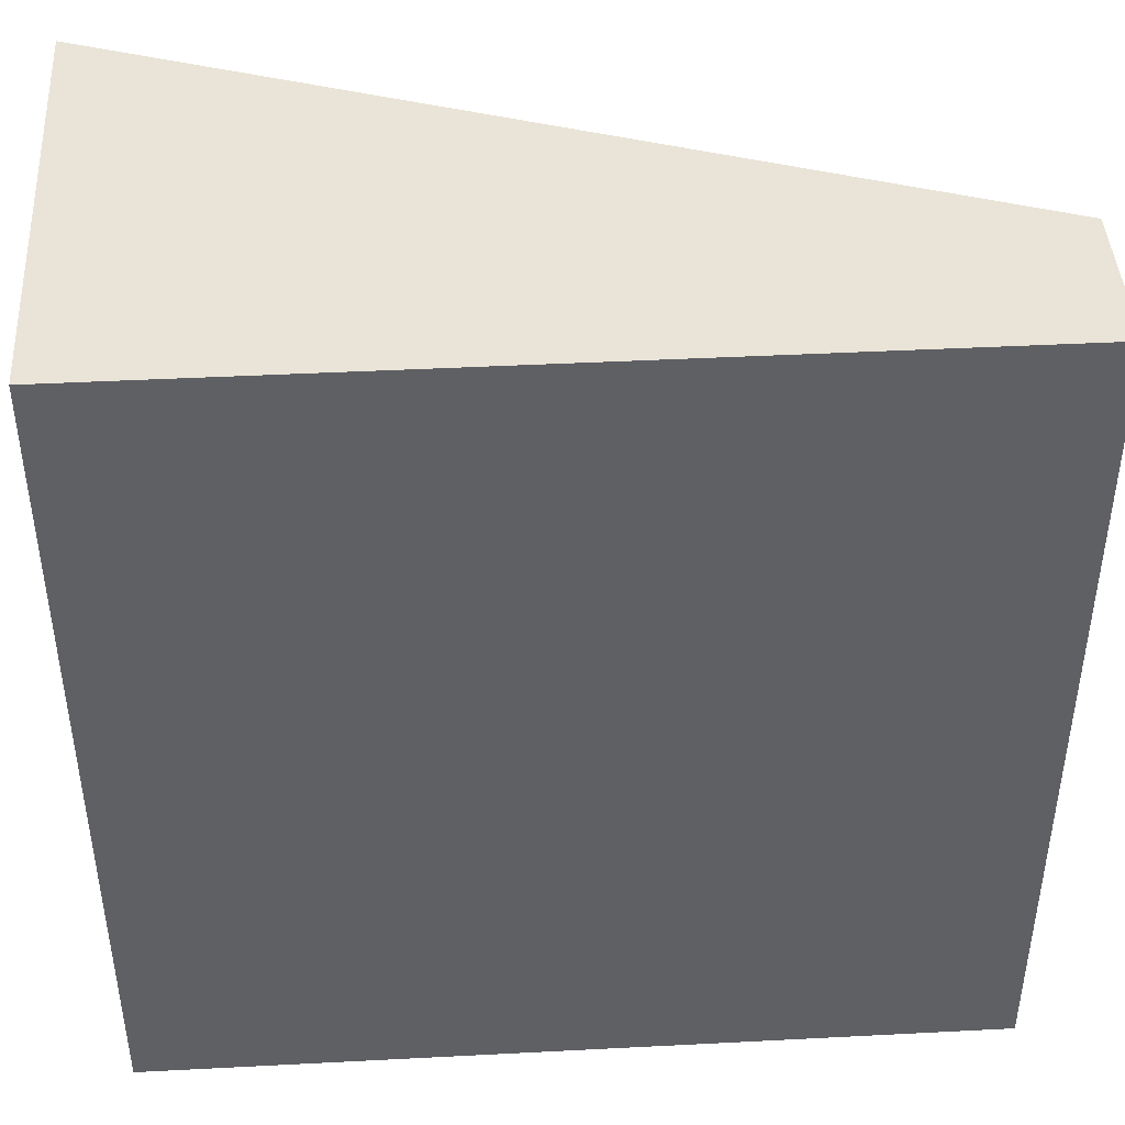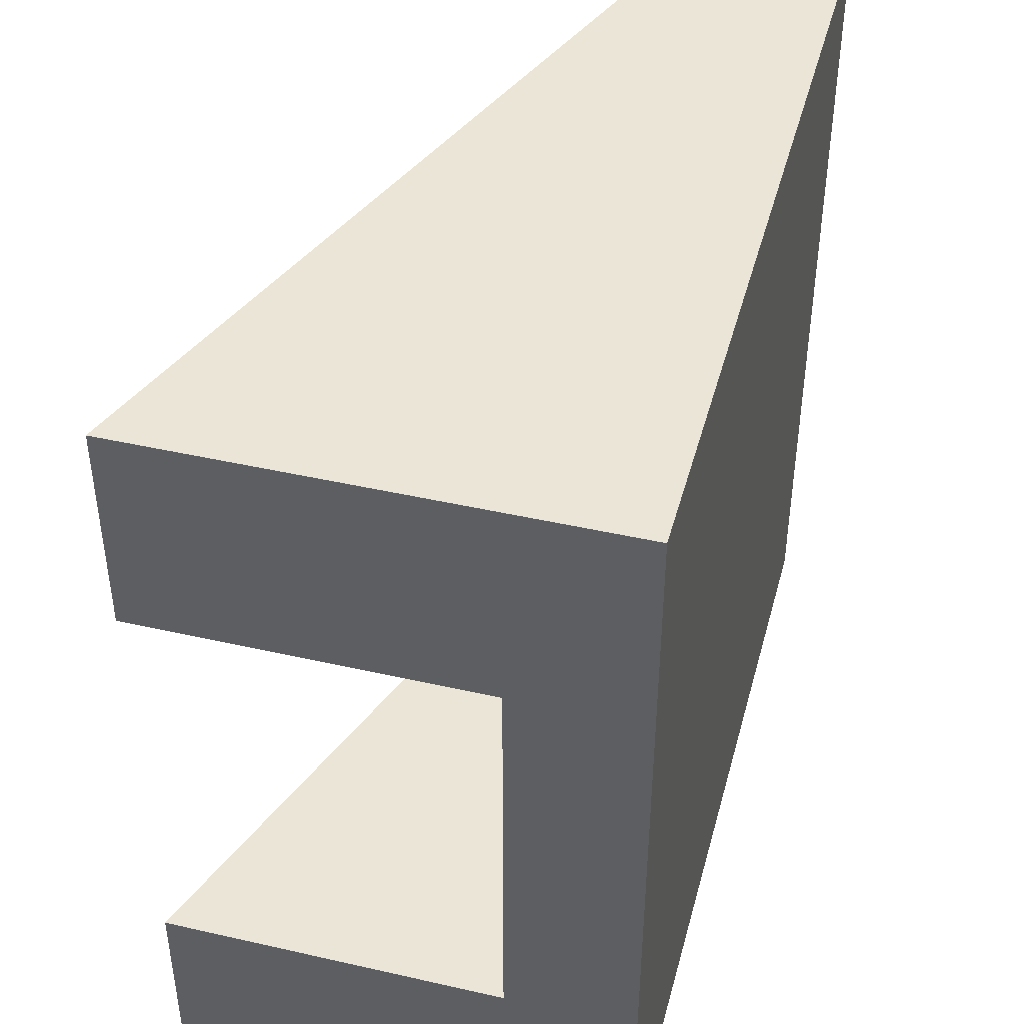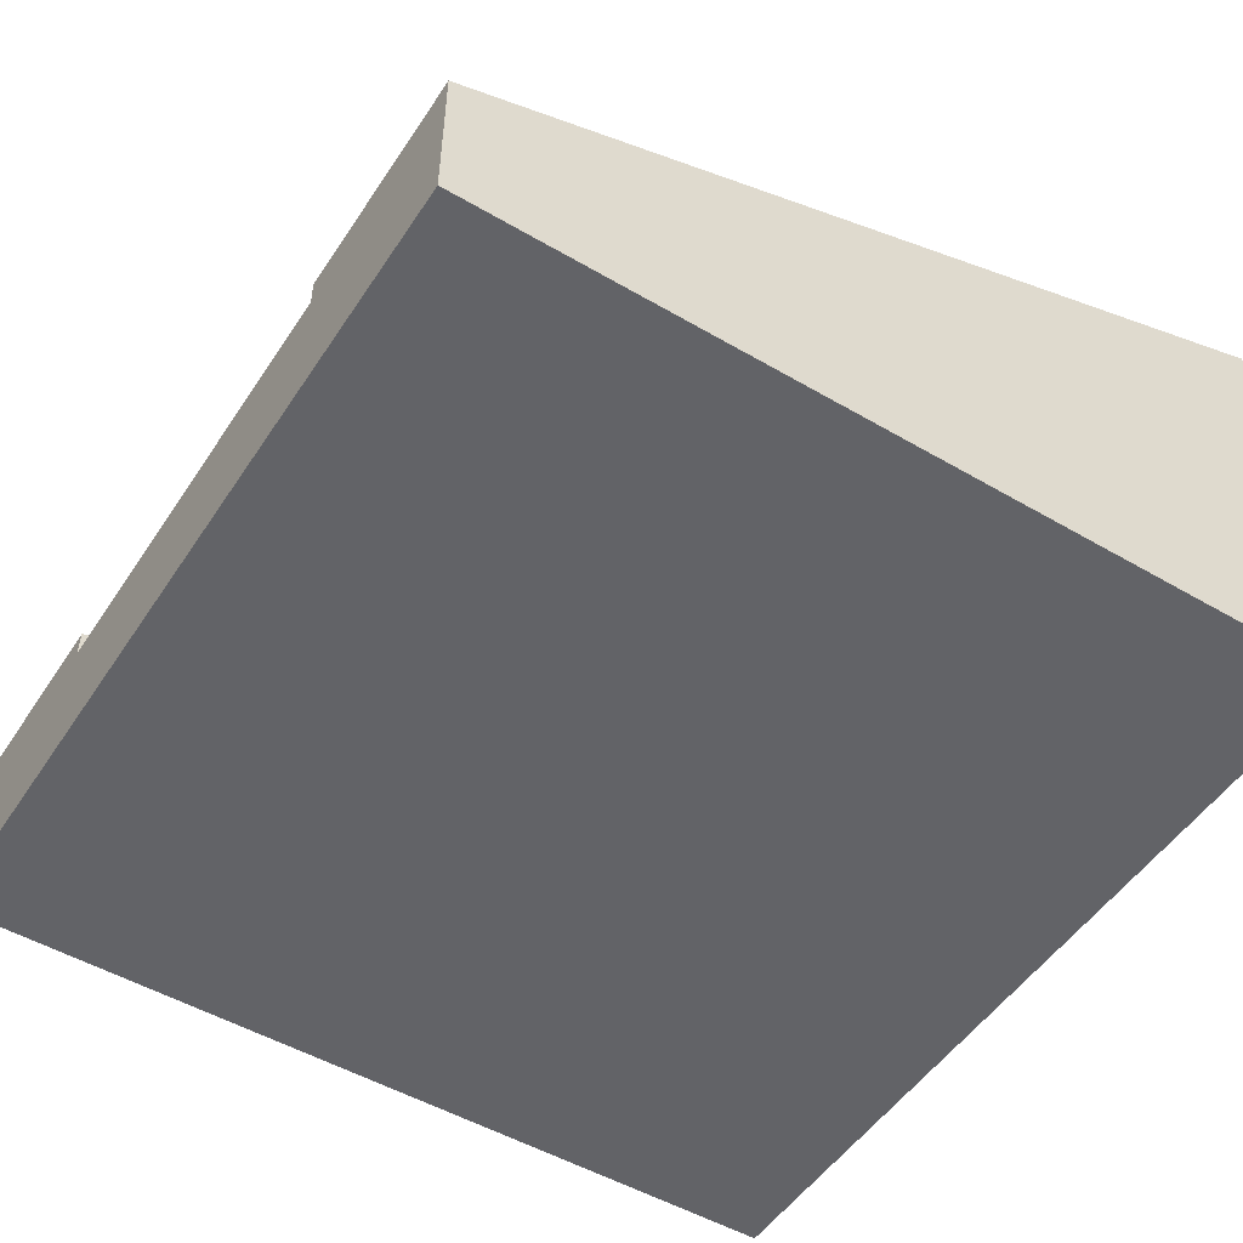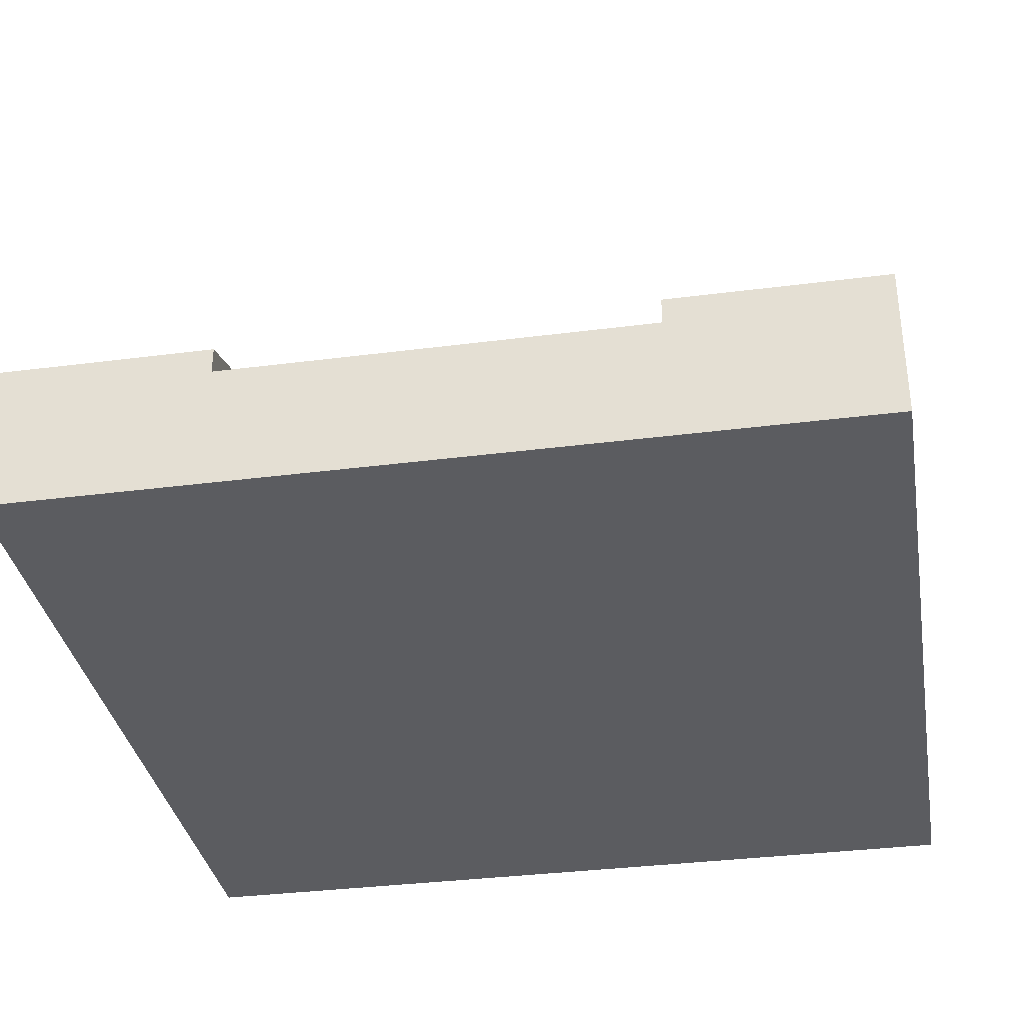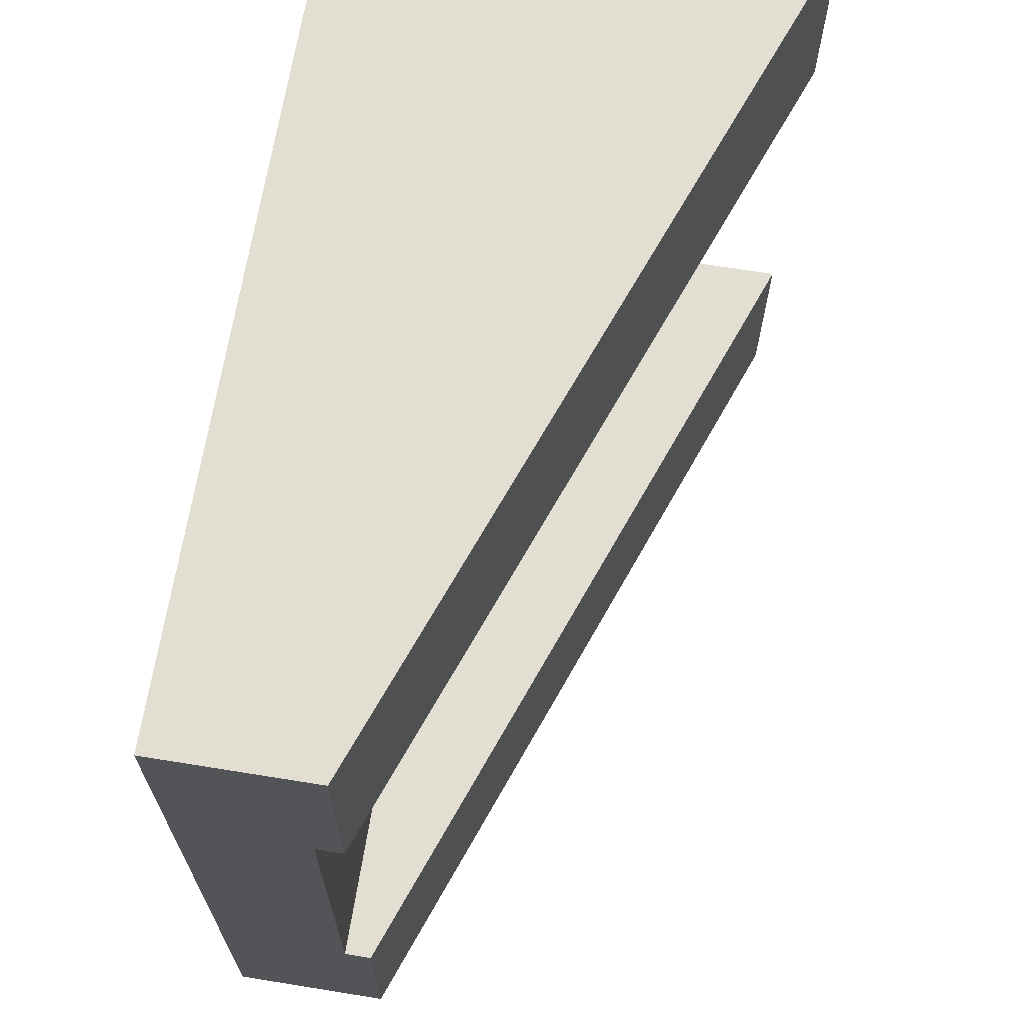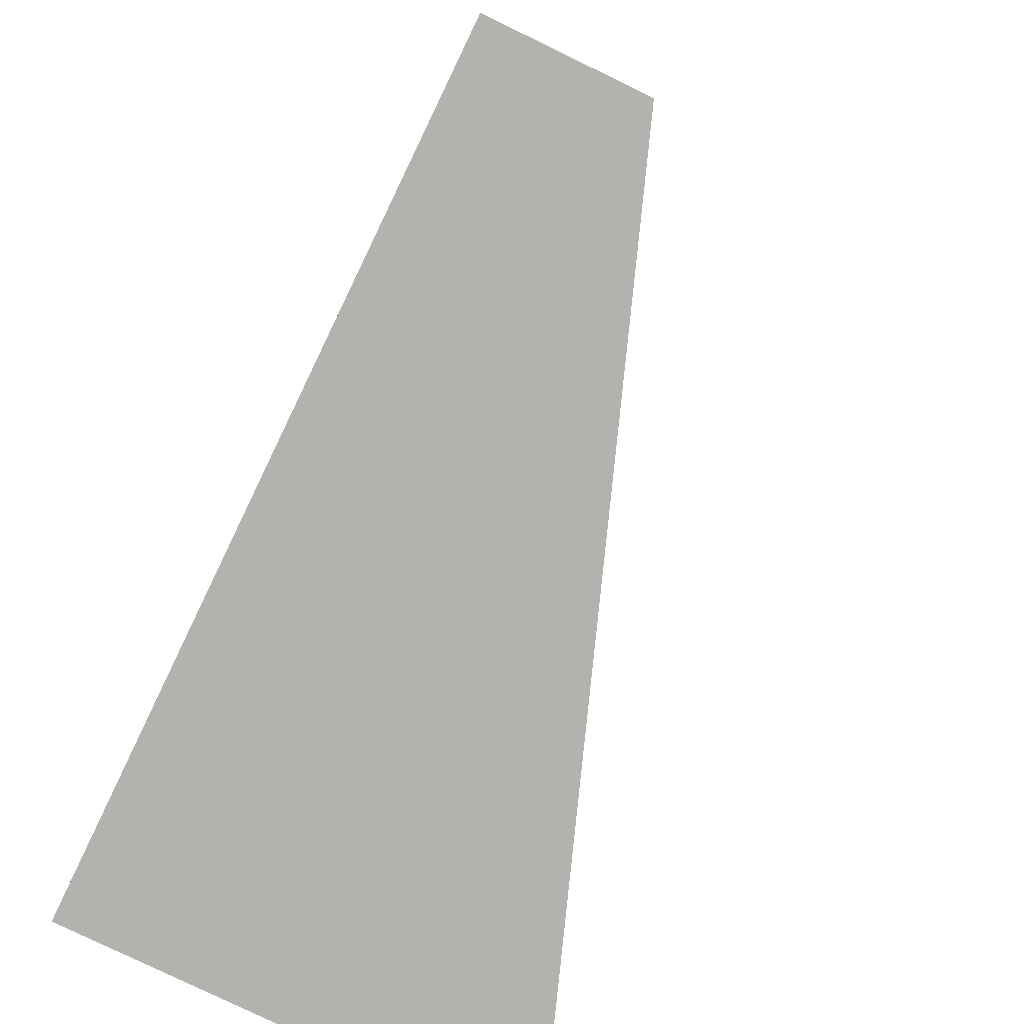
<metadata>
{"format":"obj","ext":"obj","renderer":"f3d","projection":"perspective","resolution":1024,"background":"white","views":[{"elev":43.3,"azim":-3.5,"up":"+Z"},{"elev":44.2,"azim":-75.1,"up":"+Z"},{"elev":-51.0,"azim":147.5,"up":"+Y"},{"elev":-34.7,"azim":99.8,"up":"+Y"},{"elev":67.7,"azim":99.2,"up":"+Z"},{"elev":-79.8,"azim":64.2,"up":"+Z"}]}
</metadata>
<code>
g Mesh1 Group1 Model
v 3 0.455 -2.25
v 7.219e-14 0.455 -2.25
v 8.807e-14 0.455 -0.75
v 3 0.455 -0.75
f 1 2 3 4
v 3 0.55 -2.25
v 5.588e-09 1.65 -2.25
f 2 1 5 6
v 3 0 -2.25
v 3 0 -3
v 3 0.55 -3
f 5 1 7 8 9
v 3 0 -0.75
f 10 7 1 4
v 2.794e-09 1.805e-16 -2.25
v 0 0 -3
v 3 0 -4.47e-08
v 4.47e-08 0 -5.198e-14
v 8.807e-14 1.805e-16 -0.75
f 11 12 8 7 10 13 14 15
v 0 1.65 -3
f 12 11 2 6 16
f 11 15 3 2
v 2.701e-08 1.65 -0.75
v 4.47e-08 1.65 -0
f 17 3 15 14 18
v 3 0.55 -0.75
f 4 3 17 19
v 3 0.55 -4.47e-08
f 20 19 17 18
f 13 10 4 19 20
f 14 13 20 18
f 16 6 5 9
f 8 12 16 9

</code>
